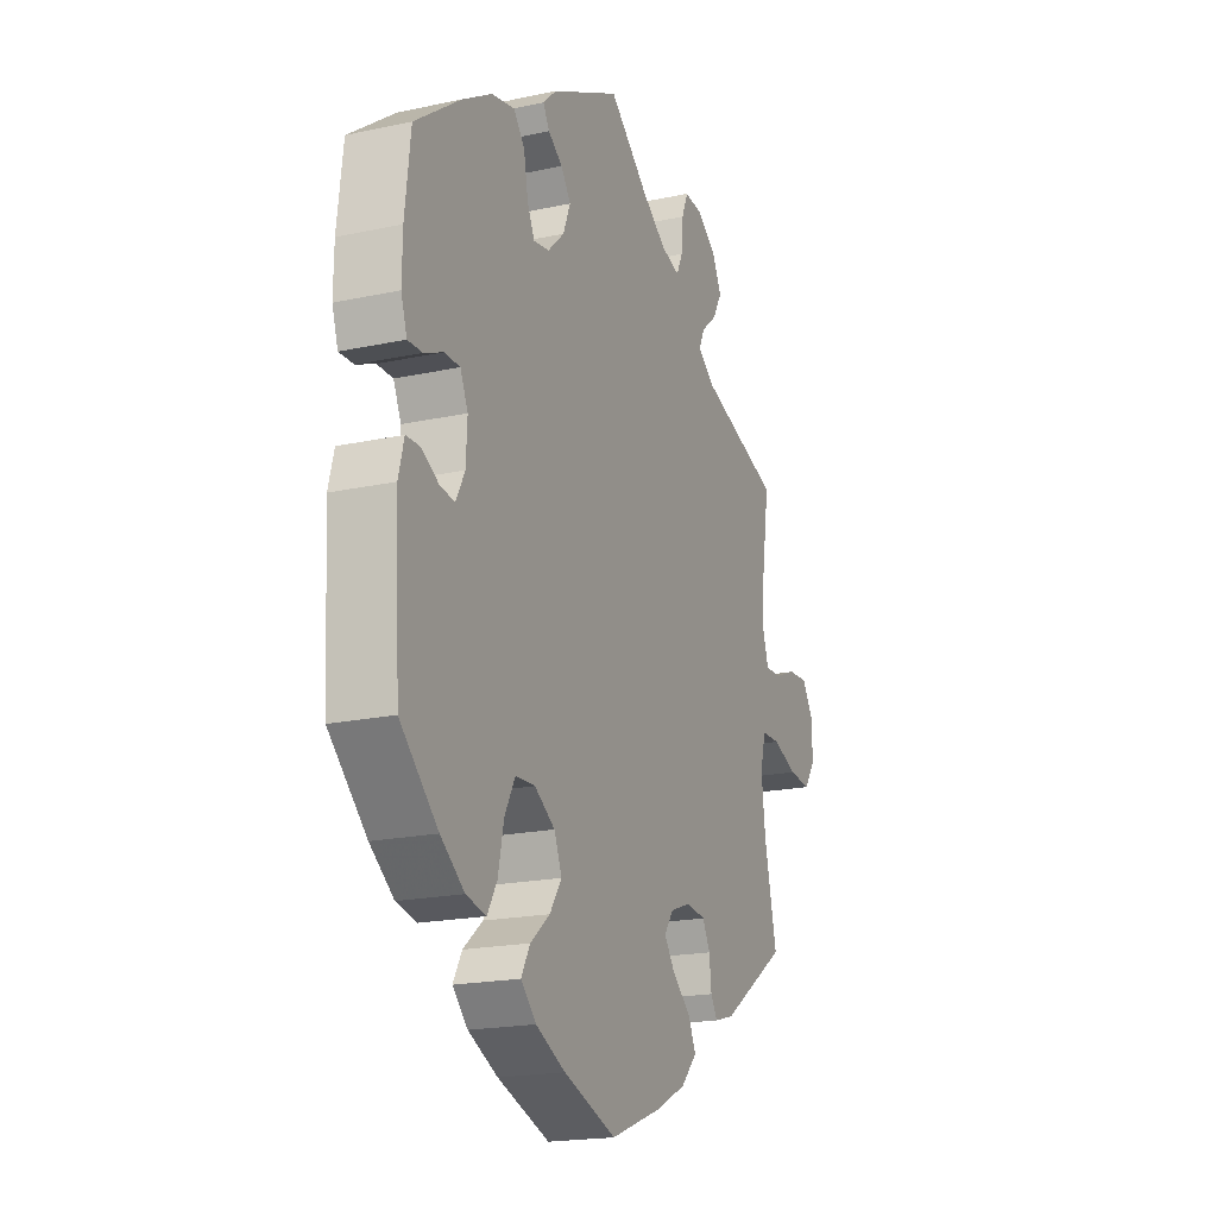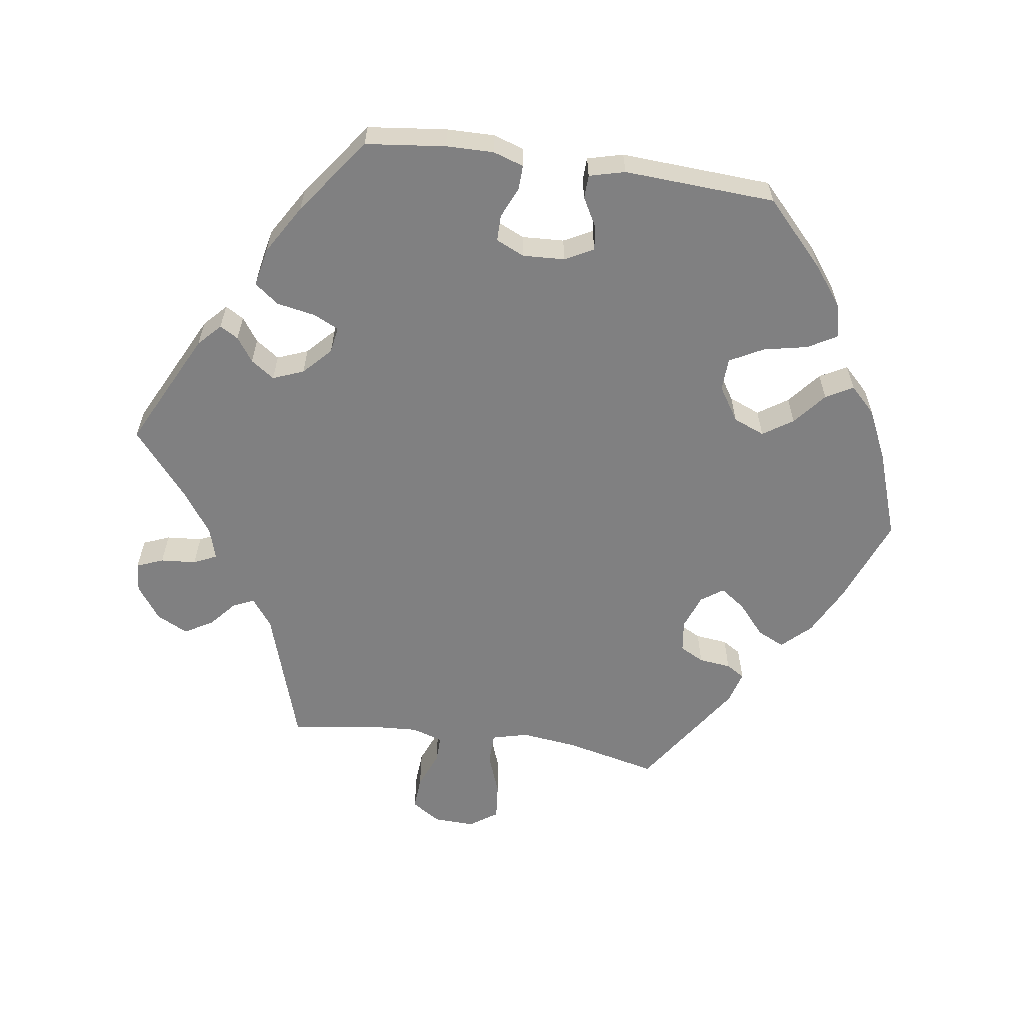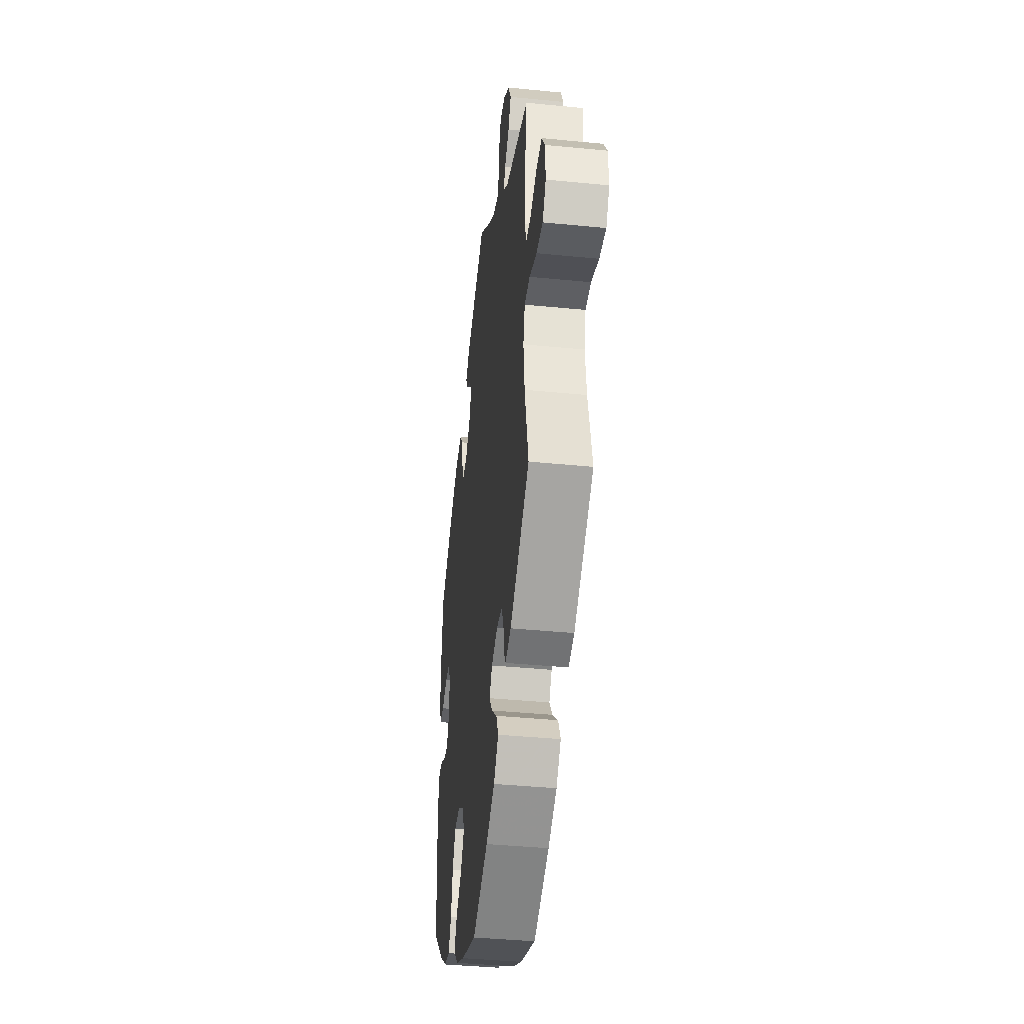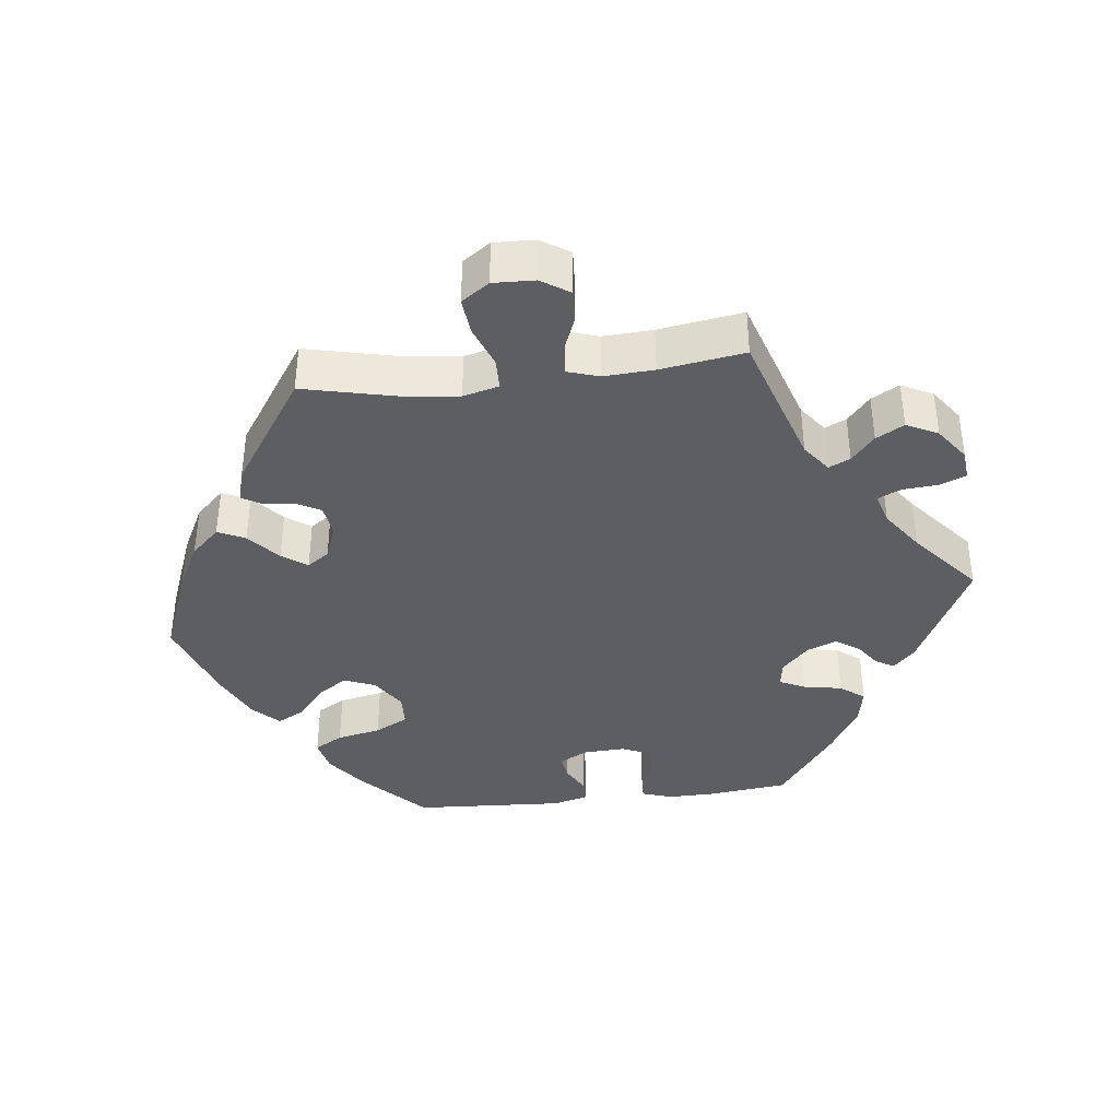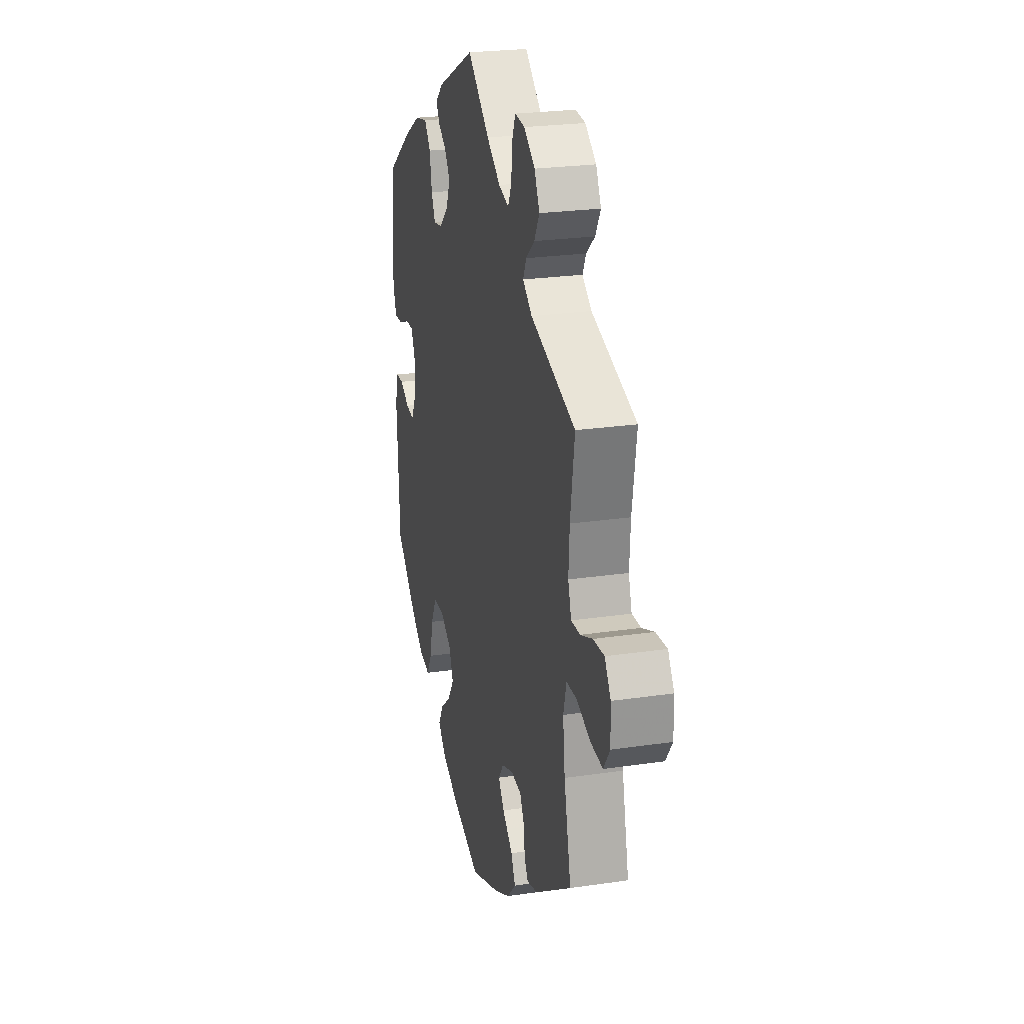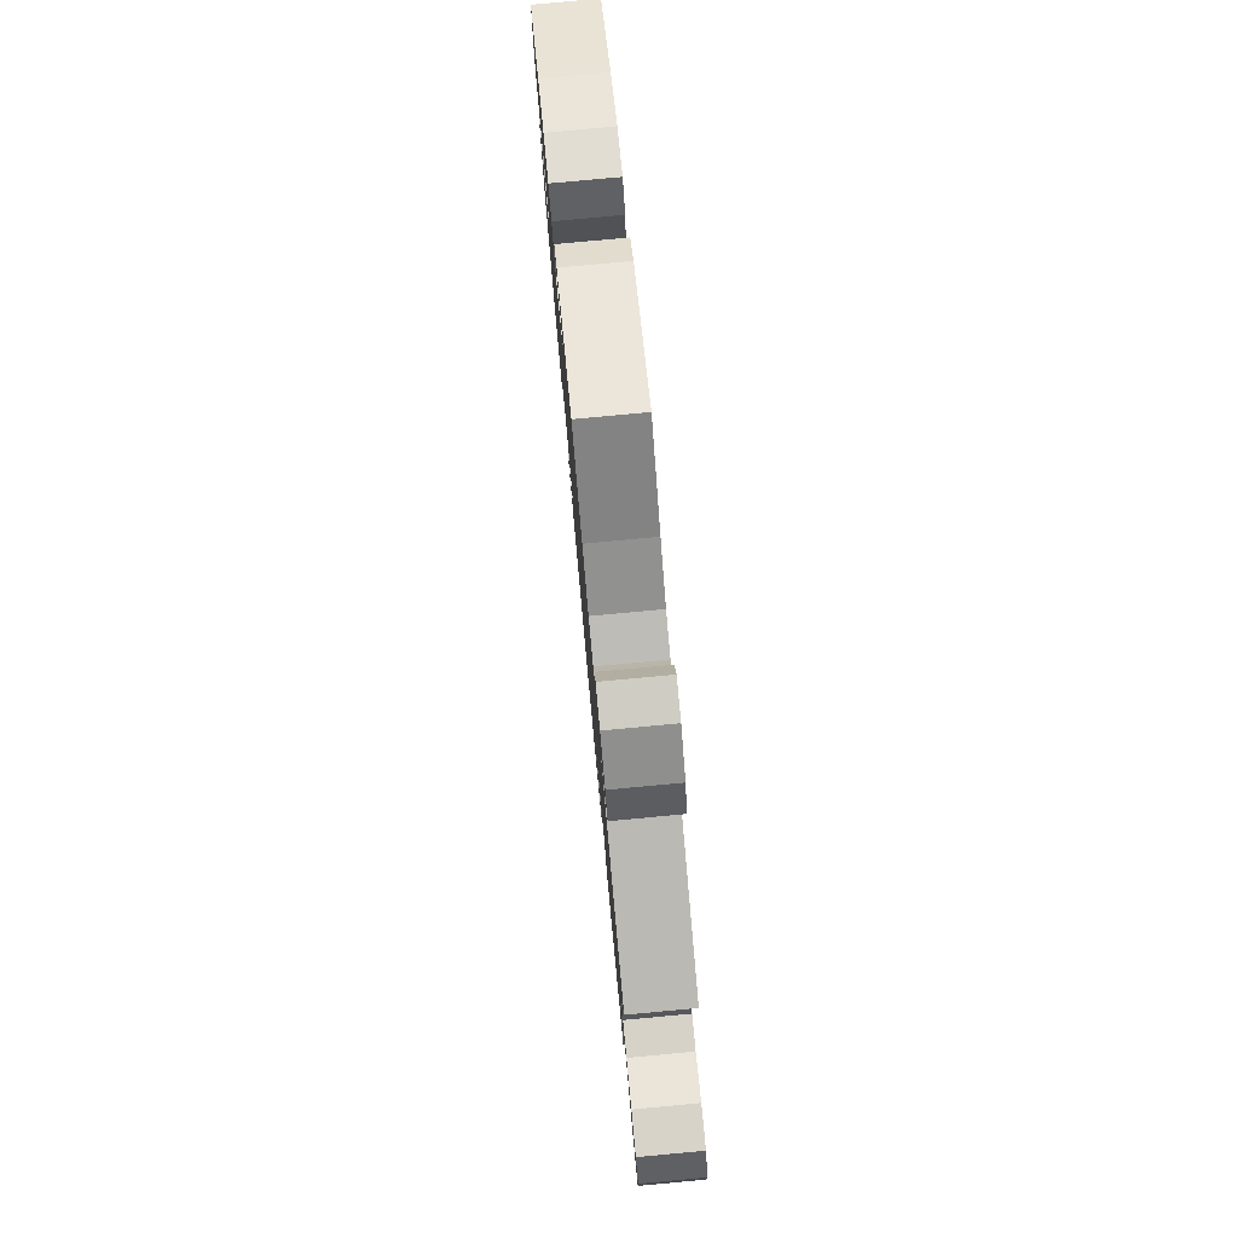
<metadata>
{"format":"obj","ext":"obj","renderer":"f3d","projection":"perspective","resolution":1024,"background":"white","views":[{"elev":-19.3,"azim":112.1,"up":"+Z"},{"elev":-60.2,"azim":81.7,"up":"+Y"},{"elev":-39.7,"azim":-97.0,"up":"+Z"},{"elev":-38.4,"azim":-83.3,"up":"+Y"},{"elev":24.4,"azim":-103.7,"up":"+Z"},{"elev":79.3,"azim":-95.3,"up":"+Z"}]}
</metadata>
<code>
v 0.412 0.07 -0.372
v 0.356 0.07 -0.414
v 0.309 0.07 -0.424
v 0.286 0.07 -0.384
v 0.273 0.07 -0.322
v 0.248 0.07 -0.275
v 0.202 0.07 -0.273
v 0.154 0.07 -0.304
v 0.136 0.07 -0.348
v 0.164 0.07 -0.39
v 0.21 0.07 -0.428
v 0.231 0.07 -0.466
v 0.195 0.07 -0.502
v 0.125 0.07 -0.535
v 0.001 0.07 -0.578
v -0.123 0.07 -0.53
v -0.192 0.07 -0.495
v -0.23 0.07 -0.455
v -0.212 0.07 -0.417
v -0.168 0.07 -0.379
v -0.143 0.07 -0.344
v -0.165 0.07 -0.313
v -0.214 0.07 -0.295
v -0.259 0.07 -0.301
v -0.277 0.07 -0.335
v -0.282 0.07 -0.38
v -0.298 0.07 -0.406
v -0.344 0.07 -0.393
v -0.501 0.07 -0.288
v -0.471 0.07 -0.157
v -0.462 0.07 -0.079
v -0.475 0.07 -0.029
v -0.519 0.07 -0.028
v -0.578 0.07 -0.05
v -0.63 0.07 -0.055
v -0.657 0.07 -0.016
v -0.655 0.07 0.042
v -0.629 0.07 0.082
v -0.582 0.07 0.079
v -0.53 0.07 0.058
v -0.492 0.07 0.057
v -0.478 0.07 0.101
v -0.482 0.07 0.171
v -0.5 0.07 0.289
v -0.308 0.07 0.351
v -0.268 0.07 0.381
v -0.282 0.07 0.411
v -0.319 0.07 0.443
v -0.341 0.07 0.482
v -0.319 0.07 0.526
v -0.272 0.07 0.56
v -0.23 0.07 0.564
v -0.215 0.07 0.527
v -0.211 0.07 0.477
v -0.196 0.07 0.445
v -0.152 0.07 0.458
v -0.094 0.07 0.499
v 0 0.07 0.578
v 0.163 0.07 0.497
v 0.195 0.07 0.467
v 0.18 0.07 0.441
v 0.146 0.07 0.417
v 0.123 0.07 0.384
v 0.14 0.07 0.341
v 0.179 0.07 0.304
v 0.216 0.07 0.298
v 0.233 0.07 0.334
v 0.243 0.07 0.388
v 0.269 0.07 0.422
v 0.323 0.07 0.411
v 0.393 0.07 0.369
v 0.501 0.07 0.29
v 0.514 0.07 0.178
v 0.515 0.07 0.111
v 0.501 0.07 0.068
v 0.467 0.07 0.069
v 0.423 0.07 0.088
v 0.386 0.07 0.088
v 0.368 0.07 0.048
v 0.371 0.07 -0.011
v 0.392 0.07 -0.051
v 0.427 0.07 -0.046
v 0.467 0.07 -0.024
v 0.5 0.07 -0.025
v 0.513 0.07 -0.075
v 0.501 0.07 -0.288
v 0.412 0 -0.372
v 0.356 0 -0.414
v 0.309 0 -0.424
v 0.286 0 -0.384
v 0.273 0 -0.322
v 0.248 0 -0.275
v 0.202 0 -0.273
v 0.154 0 -0.304
v 0.136 0 -0.348
v 0.164 0 -0.39
v 0.21 0 -0.428
v 0.231 0 -0.466
v 0.195 0 -0.502
v 0.125 0 -0.535
v 0.001 0 -0.578
v -0.123 0 -0.53
v -0.192 0 -0.495
v -0.23 0 -0.455
v -0.212 0 -0.417
v -0.168 0 -0.379
v -0.143 0 -0.344
v -0.165 0 -0.313
v -0.214 0 -0.295
v -0.259 0 -0.301
v -0.277 0 -0.335
v -0.282 0 -0.38
v -0.298 0 -0.406
v -0.344 0 -0.393
v -0.501 0 -0.288
v -0.471 0 -0.157
v -0.462 0 -0.079
v -0.475 0 -0.029
v -0.519 0 -0.028
v -0.578 0 -0.05
v -0.63 0 -0.055
v -0.657 0 -0.016
v -0.655 0 0.042
v -0.629 0 0.082
v -0.582 0 0.079
v -0.53 0 0.058
v -0.492 0 0.057
v -0.478 0 0.101
v -0.482 0 0.171
v -0.5 0 0.289
v -0.308 0 0.351
v -0.268 0 0.381
v -0.282 0 0.411
v -0.319 0 0.443
v -0.341 0 0.482
v -0.319 0 0.526
v -0.272 0 0.56
v -0.23 0 0.564
v -0.215 0 0.527
v -0.211 0 0.477
v -0.196 0 0.445
v -0.152 0 0.458
v -0.094 0 0.499
v 0 0 0.578
v 0.163 0 0.497
v 0.195 0 0.467
v 0.18 0 0.441
v 0.146 0 0.417
v 0.123 0 0.384
v 0.14 0 0.341
v 0.179 0 0.304
v 0.216 0 0.298
v 0.233 0 0.334
v 0.243 0 0.388
v 0.269 0 0.422
v 0.323 0 0.411
v 0.393 0 0.369
v 0.501 0 0.29
v 0.514 0 0.178
v 0.515 0 0.111
v 0.501 0 0.068
v 0.467 0 0.069
v 0.423 0 0.088
v 0.386 0 0.088
v 0.368 0 0.048
v 0.371 0 -0.011
v 0.392 0 -0.051
v 0.427 0 -0.046
v 0.467 0 -0.024
v 0.5 0 -0.025
v 0.513 0 -0.075
v 0.501 0 -0.288
f 82 83 84 85
f 81 82 85 86
f 80 81 86 1
f 74 75 76 77
f 74 77 78
f 73 74 78
f 72 73 78
f 71 72 78
f 70 71 78 79
f 67 68 69 70
f 66 67 70 79
f 59 60 61 62
f 57 58 59 62
f 56 57 62 63
f 55 56 63 64
f 51 52 53 54
f 51 54 55
f 50 51 55
f 47 48 49 50
f 46 47 50 55
f 43 44 45
f 42 43 45 46
f 41 42 46 55
f 37 38 39 40
f 37 40 41
f 36 37 41
f 33 34 35 36
f 32 33 36 41
f 31 32 41 55
f 27 28 29 30
f 25 26 27 30
f 24 25 30 31
f 23 24 31 55
f 17 18 19 20
f 17 20 21
f 16 17 21
f 15 16 21
f 14 15 21
f 13 14 21 22
f 10 11 12 13
f 9 10 13 22
f 2 3 4 5
f 80 1 2 5
f 80 5 6
f 65 66 79 80
f 65 80 6 7
f 64 65 7 8
f 22 23 55 64
f 8 9 22 64
f 171 170 169 168
f 172 171 168 167
f 87 172 167 166
f 163 162 161 160
f 164 163 160
f 164 160 159
f 164 159 158
f 164 158 157
f 165 164 157 156
f 156 155 154 153
f 165 156 153 152
f 148 147 146 145
f 148 145 144 143
f 149 148 143 142
f 150 149 142 141
f 140 139 138 137
f 141 140 137
f 141 137 136
f 136 135 134 133
f 141 136 133 132
f 131 130 129
f 132 131 129 128
f 141 132 128 127
f 126 125 124 123
f 127 126 123
f 127 123 122
f 122 121 120 119
f 127 122 119 118
f 141 127 118 117
f 116 115 114 113
f 116 113 112 111
f 117 116 111 110
f 141 117 110 109
f 106 105 104 103
f 107 106 103
f 107 103 102
f 107 102 101
f 107 101 100
f 108 107 100 99
f 99 98 97 96
f 108 99 96 95
f 91 90 89 88
f 91 88 87 166
f 92 91 166
f 166 165 152 151
f 93 92 166 151
f 94 93 151 150
f 150 141 109 108
f 150 108 95 94
f 1 87 88 2
f 2 88 89 3
f 3 89 90 4
f 4 90 91 5
f 5 91 92 6
f 6 92 93 7
f 7 93 94 8
f 8 94 95 9
f 9 95 96 10
f 10 96 97 11
f 11 97 98 12
f 12 98 99 13
f 13 99 100 14
f 14 100 101 15
f 15 101 102 16
f 16 102 103 17
f 17 103 104 18
f 18 104 105 19
f 19 105 106 20
f 20 106 107 21
f 21 107 108 22
f 22 108 109 23
f 23 109 110 24
f 24 110 111 25
f 25 111 112 26
f 26 112 113 27
f 27 113 114 28
f 28 114 115 29
f 29 115 116 30
f 30 116 117 31
f 31 117 118 32
f 32 118 119 33
f 33 119 120 34
f 34 120 121 35
f 35 121 122 36
f 36 122 123 37
f 37 123 124 38
f 38 124 125 39
f 39 125 126 40
f 40 126 127 41
f 41 127 128 42
f 42 128 129 43
f 43 129 130 44
f 44 130 131 45
f 45 131 132 46
f 46 132 133 47
f 47 133 134 48
f 48 134 135 49
f 49 135 136 50
f 50 136 137 51
f 51 137 138 52
f 52 138 139 53
f 53 139 140 54
f 54 140 141 55
f 55 141 142 56
f 56 142 143 57
f 57 143 144 58
f 58 144 145 59
f 59 145 146 60
f 60 146 147 61
f 61 147 148 62
f 62 148 149 63
f 63 149 150 64
f 64 150 151 65
f 65 151 152 66
f 66 152 153 67
f 67 153 154 68
f 68 154 155 69
f 69 155 156 70
f 70 156 157 71
f 71 157 158 72
f 72 158 159 73
f 73 159 160 74
f 74 160 161 75
f 75 161 162 76
f 76 162 163 77
f 77 163 164 78
f 78 164 165 79
f 79 165 166 80
f 80 166 167 81
f 81 167 168 82
f 82 168 169 83
f 83 169 170 84
f 84 170 171 85
f 85 171 172 86
f 86 172 87 1

</code>
